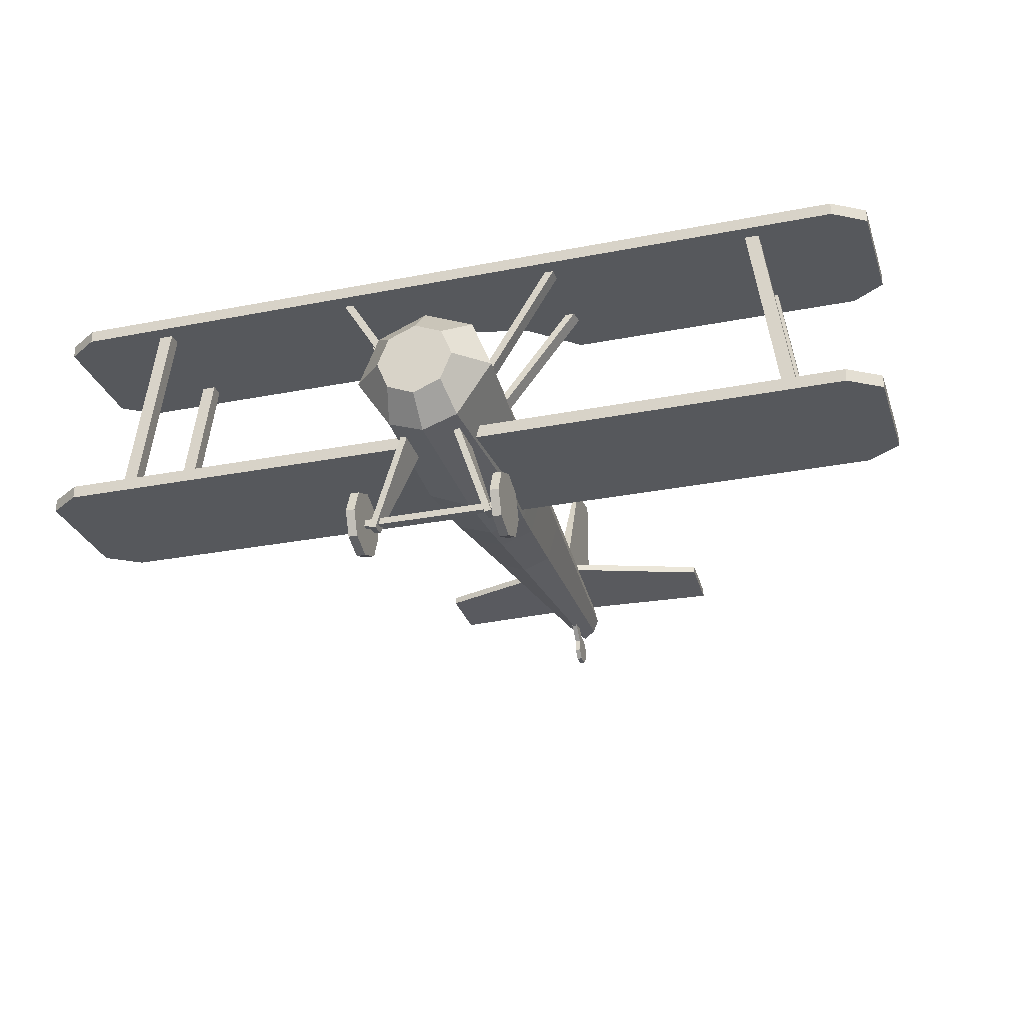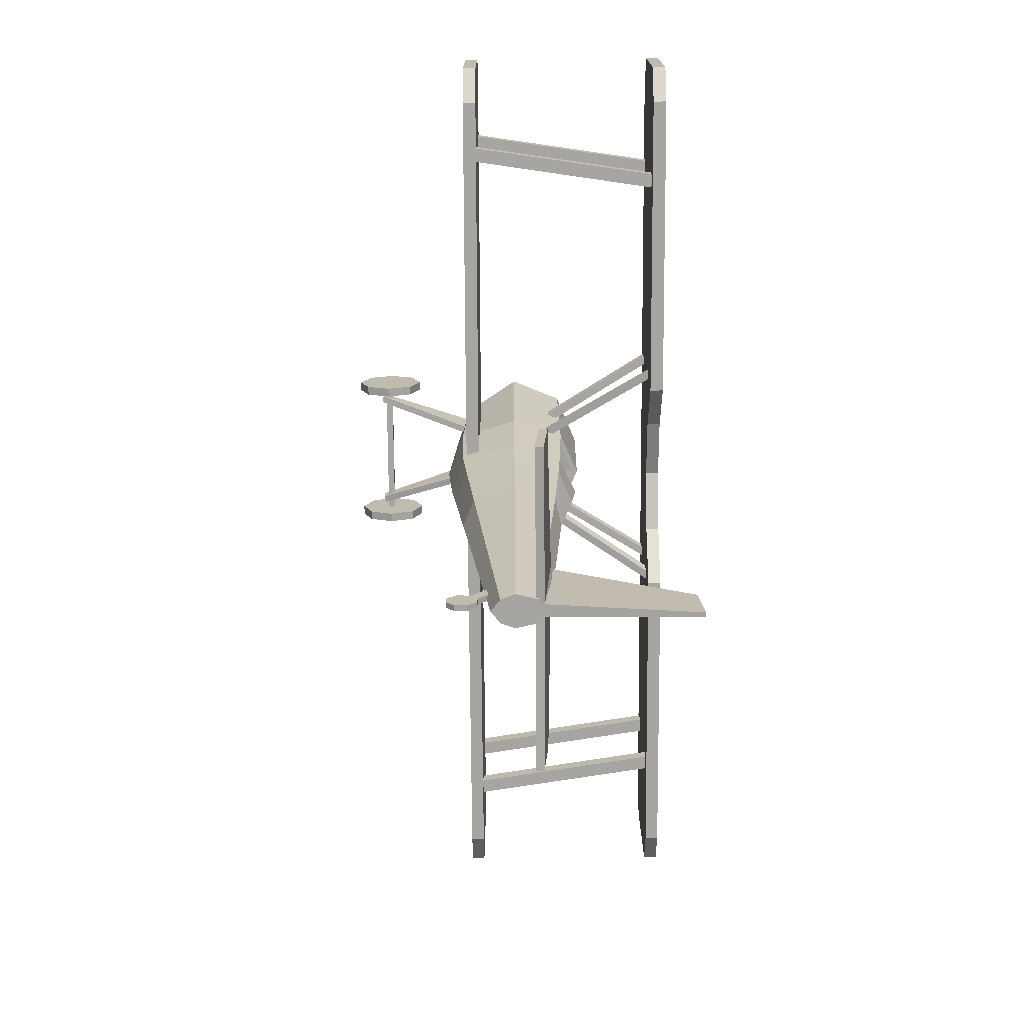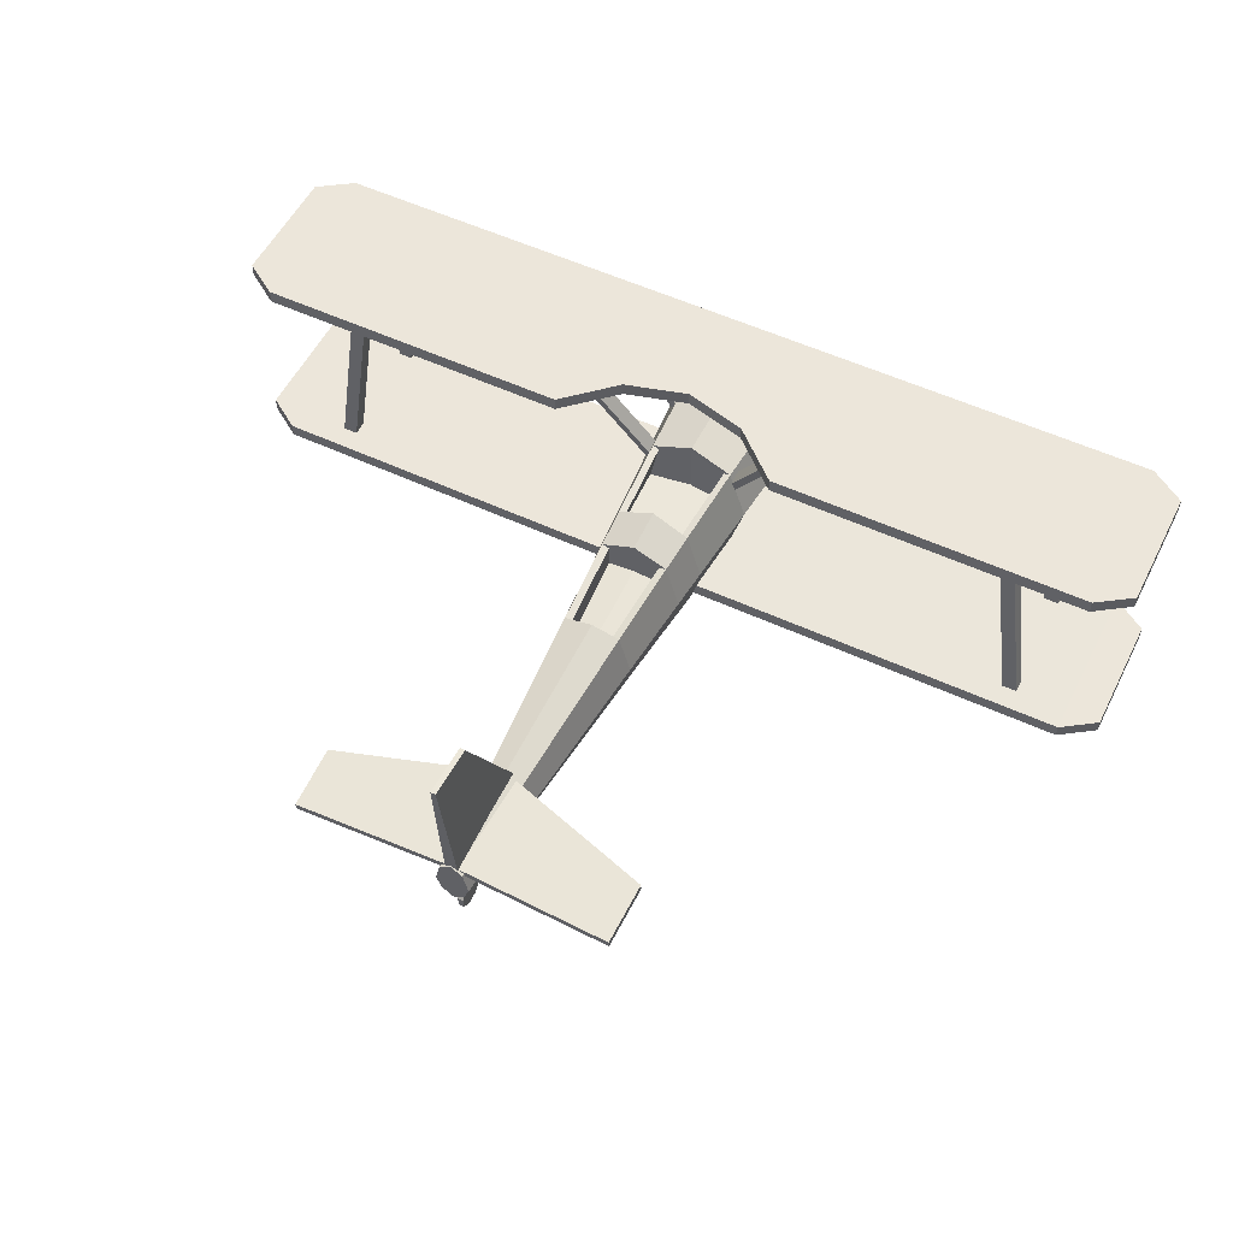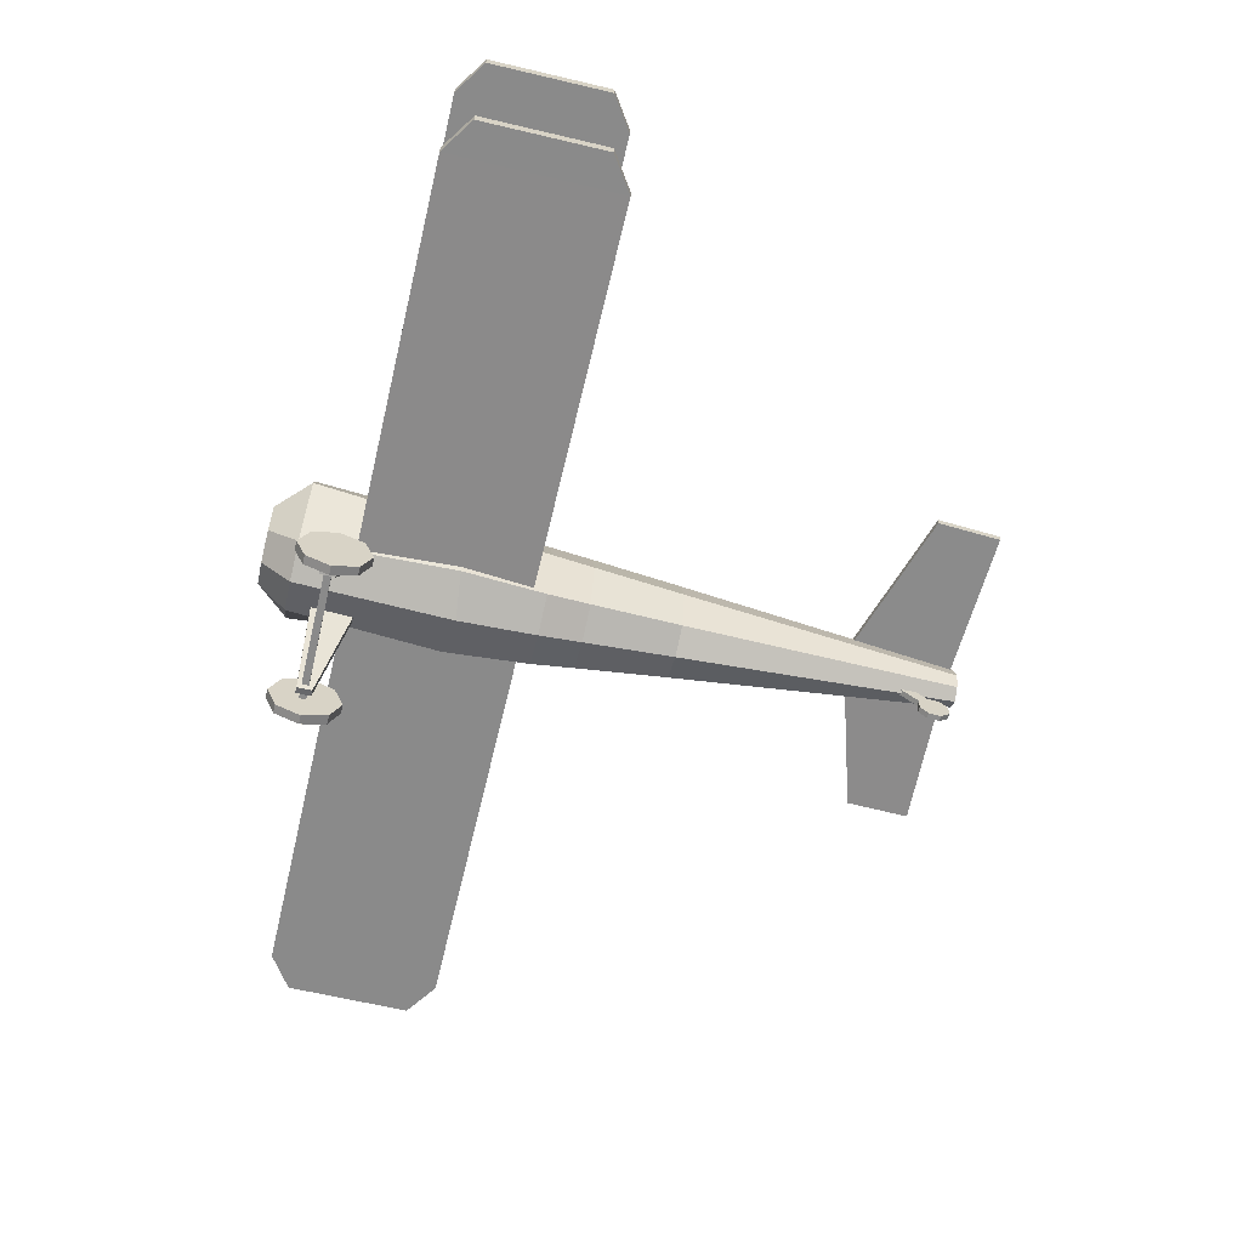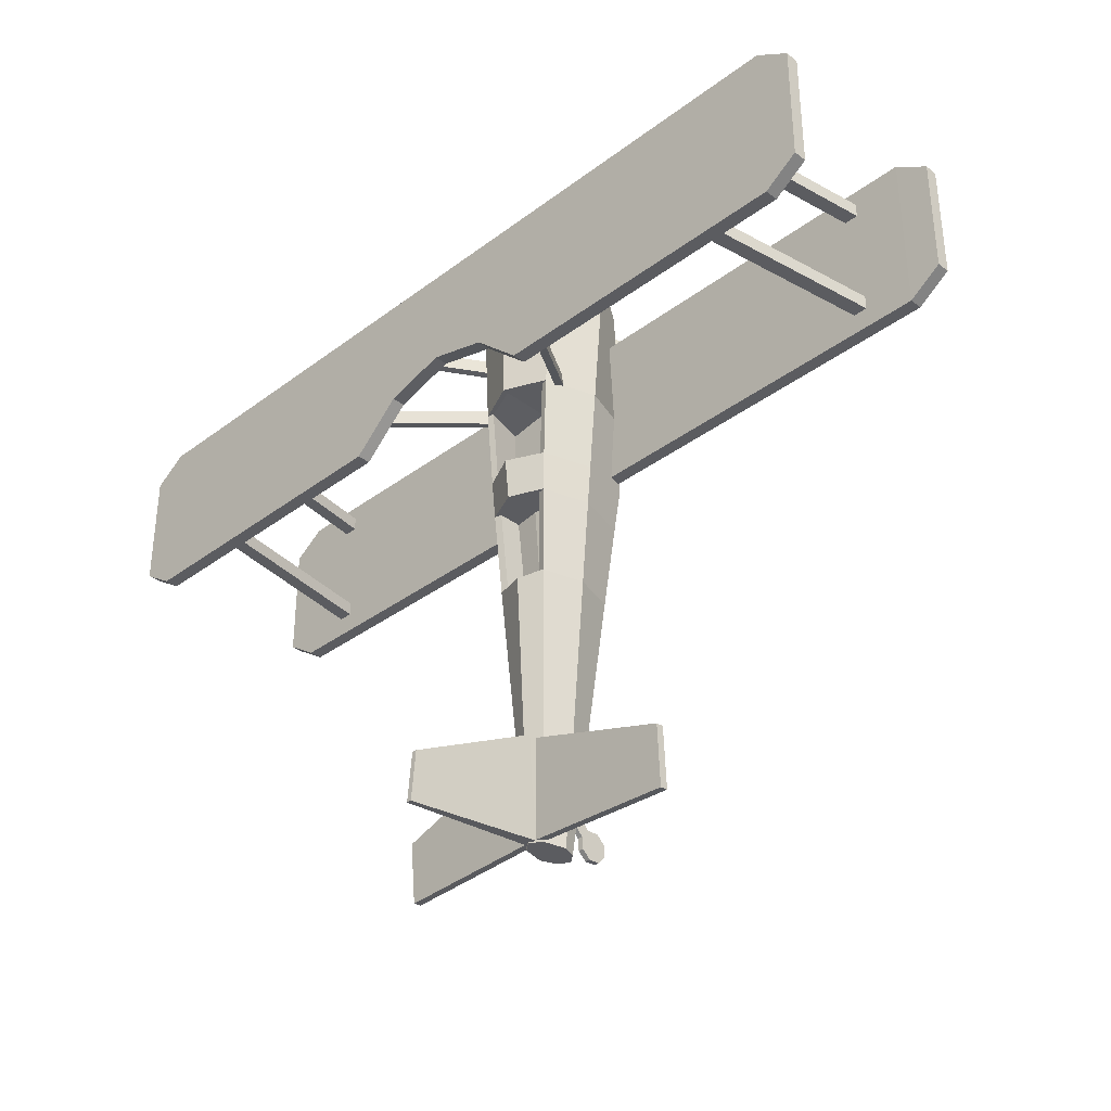
<metadata>
{"format":"obj","ext":"obj","renderer":"f3d","projection":"perspective","resolution":1024,"background":"white","views":[{"elev":-27.7,"azim":16.8,"up":"+Y"},{"elev":-73.9,"azim":90.4,"up":"+Z"},{"elev":54.3,"azim":-153.7,"up":"+Y"},{"elev":-63.5,"azim":76.6,"up":"+Y"},{"elev":-34.8,"azim":-135.0,"up":"+Z"}]}
</metadata>
<code>
o Biplane
v 0 -0.107 0.4765
v 0 0.107 0.4765
v 0.07567 0.07567 0.4765
v 0.107 -0 0.4765
v 0.07567 -0.07567 0.4765
v 0.09732 -0.1446 0.395
v 0.1938 -0 0.3925
v 0.1371 0.1371 0.3925
v 0 0.1938 0.3925
v 0 -0.1784 0.395
v 0.03059 -0.03664 -1.329
v 0.04527 -0 -1.329
v 0.03059 0.05972 -1.329
v 0 0.08445 -1.329
v 0 -0.06138 -1.329
v 1.223 0.436 0.1905
v 1.223 0.436 -0.135
v 0 0.436 0.2519
v 0 0.436 -0.02956
v 1.132 0.436 0.2519
v 1.132 0.436 -0.1965
v 1.223 0.4006 0.1905
v 1.223 0.3999 -0.135
v 0 0.4008 0.252
v 0 0.3998 -0.02948
v 1.132 0.4008 0.252
v 1.132 0.3998 -0.1964
v 0 0.19 -0
v 0 -0.1995 -0.02323
v 0.1125 0.1408 -0
v 0.1591 -0 -0
v 0.1155 -0.1559 -0.009539
v 0 -0.1848 -0.2306
v 0 0.179 -0.2314
v 0.098 0.1325 -0.2314
v 0.1386 -0 -0.2314
v 0.1005 -0.1506 -0.2314
v 0 0.03982 -0
v 0.1125 0.03649 -0.01274
v 0 0.04982 -0.2314
v 0.098 0.05094 -0.2314
v 0 -0.1442 -0.5837
v 0 0.1301 -0.5837
v 0.07616 0.113 -0.5837
v 0.1079 -0 -0.5837
v 0.07616 -0.1139 -0.5837
v 1.223 -0.1027 0.1905
v 1.223 -0.1035 -0.135
v 1.132 -0.1026 0.2519
v 1.132 -0.1036 -0.1965
v 1.223 -0.1385 0.1905
v 1.223 -0.1392 -0.135
v 1.132 -0.1383 0.252
v 1.132 -0.1393 -0.1964
v 0.02685 -0.1059 -0.1965
v 0.02685 -0.1049 0.2519
v 0.02685 -0.1416 -0.1964
v 0.02685 -0.1406 0.252
v 0.9603 -0.1151 0.2099
v 0.8786 0.4224 0.2099
v 0.9603 -0.1151 0.1715
v 0.8786 0.4224 0.1715
v 0.9987 -0.1151 0.2099
v 0.917 0.4224 0.2099
v 0.9987 -0.1151 0.1715
v 0.917 0.4224 0.1715
v 0.9603 -0.1151 -0.1006
v 0.8786 0.4224 -0.1006
v 0.9603 -0.1151 -0.139
v 0.8786 0.4224 -0.139
v 0.9987 -0.1151 -0.1006
v 0.917 0.4224 -0.1006
v 0.9987 -0.1151 -0.139
v 0.917 0.4224 -0.139
v 0.05039 0.005195 0.2078
v 0.3066 0.4183 0.2078
v 0.05039 0.005195 0.1684
v 0.3066 0.4183 0.1684
v 0.06855 -0.005946 0.2078
v 0.3248 0.4072 0.2078
v 0.06855 -0.005946 0.1684
v 0.3248 0.4072 0.1684
v 0.3248 0.3994 -0.06287
v 0.06855 -0.005708 0.01785
v 0.3248 0.4071 -0.02421
v 0.06855 0.001995 0.05651
v 0.3066 0.4104 -0.06505
v 0.05039 0.005218 0.01568
v 0.3066 0.4181 -0.02639
v 0.05039 0.01292 0.05433
v 0.296 0.436 -0.1965
v 0.296 0.436 0.2519
v 0.296 0.3998 -0.1964
v 0.296 0.4008 0.252
v 0.1645 0.436 -0.07512
v 0.1645 0.3998 -0.07504
v 0.1645 0.436 0.2519
v 0.1645 0.4008 0.252
v 0.4246 0.08312 -1.174
v 0.421 0.07109 -1.337
v 0.008774 0.09301 -1.047
v 0.005426 0.07336 -1.322
v 0.4246 0.06209 -1.172
v 0.421 0.04962 -1.335
v 0.008774 0.07206 -1.045
v 0.01205 0.05181 -1.32
v 0.01717 0.09835 -1.041
v 0.006591 0.4571 -1.228
v 0.01717 0.06859 -1.325
v 0.006591 0.4674 -1.365
v 0.1967 -0.4035 0.3127
v 0.1967 -0.385 0.3127
v 0.1967 -0.4035 0.2941
v 0.1967 -0.385 0.2941
v 0.1548 -0.4161 0.3228
v 0.173 -0.4126 0.3228
v 0.1548 -0.4161 0.2841
v 0.173 -0.4126 0.2841
v 0.06065 -0.1355 0.2202
v 0.07885 -0.1319 0.2202
v 0.06065 -0.1355 0.3349
v 0.07885 -0.1319 0.3349
v 0.1906 -0.3908 0.2053
v 0.1906 -0.3251 0.2325
v 0.1906 -0.298 0.2981
v 0.1906 -0.3251 0.3637
v 0.1906 -0.3908 0.3908
v 0.1906 -0.4564 0.3637
v 0.1906 -0.4835 0.2981
v 0.1906 -0.4564 0.2325
v 0.2151 -0.3908 0.2053
v 0.2151 -0.3251 0.2325
v 0.2151 -0.298 0.2981
v 0.2151 -0.3251 0.3637
v 0.2151 -0.3908 0.3908
v 0.2151 -0.4564 0.3637
v 0.2151 -0.4835 0.2981
v 0.2151 -0.4564 0.2325
v 0.007261 -0.1199 -1.302
v 0.007261 -0.09569 -1.28
v 0.007261 -0.09364 -1.248
v 0.007261 -0.115 -1.224
v 0.007261 -0.1472 -1.222
v 0.007261 -0.1714 -1.243
v 0.007261 -0.1735 -1.275
v 0.007261 -0.1521 -1.3
v 0.007261 -0.04967 -1.203
v 0.007261 -0.07101 -1.179
v 0 0.1661 -0.3434
v 0.09102 0.1274 -0.3434
v 0.1287 -0 -0.3434
v 0.09226 -0.1389 -0.3434
v 0 -0.1717 -0.3434
v 0.05661 0.1085 -0.5837
v 0.07147 0.1229 -0.3434
v 0.05661 0.04463 -0.5837
v 0.07147 0.05902 -0.3434
v 0 0.06739 -0.3434
v 0 0.04613 -0.5837
v 0 0.1514 -0.3434
v 0 0.1194 -0.5837
v 0.09428 0.137 -0
v 0.07979 0.1288 -0.2314
v 0 0.1736 -0
v 0 0.1626 -0.2314
v -0.07567 0.07567 0.4765
v -0.107 -0 0.4765
v -0.07567 -0.07567 0.4765
v -0.09732 -0.1446 0.395
v -0.1938 -0 0.3925
v -0.1371 0.1371 0.3925
v -0.03059 -0.03664 -1.329
v -0.04421 -0 -1.329
v -0.03059 0.05972 -1.329
v -1.223 0.436 0.1905
v -1.223 0.436 -0.135
v -1.132 0.436 0.2519
v -1.132 0.436 -0.1965
v -1.223 0.4006 0.1905
v -1.223 0.3999 -0.135
v -1.132 0.4008 0.252
v -1.132 0.3998 -0.1964
v -0.1125 0.1408 -0
v -0.1591 -0 -0
v -0.1155 -0.1559 -0.009539
v -0.098 0.1325 -0.2314
v -0.1386 -0 -0.2314
v -0.1005 -0.1506 -0.2314
v -0.1125 0.03649 -0.01274
v -0.098 0.05094 -0.2314
v -0.07616 0.113 -0.5837
v -0.1079 -0 -0.5837
v -0.07616 -0.1139 -0.5837
v -1.223 -0.1027 0.1905
v -1.223 -0.1035 -0.135
v -1.132 -0.1026 0.2519
v -1.132 -0.1036 -0.1965
v -1.223 -0.1385 0.1905
v -1.223 -0.1392 -0.135
v -1.132 -0.1383 0.252
v -1.132 -0.1393 -0.1964
v -0.02685 -0.1059 -0.1965
v -0.02685 -0.1049 0.2519
v -0.02685 -0.1416 -0.1964
v -0.02685 -0.1406 0.252
v -0.9603 -0.1151 0.2099
v -0.8786 0.4224 0.2099
v -0.9603 -0.1151 0.1715
v -0.8786 0.4224 0.1715
v -0.9987 -0.1151 0.2099
v -0.917 0.4224 0.2099
v -0.9987 -0.1151 0.1715
v -0.917 0.4224 0.1715
v -0.9603 -0.1151 -0.1006
v -0.8786 0.4224 -0.1006
v -0.9603 -0.1151 -0.139
v -0.8786 0.4224 -0.139
v -0.9987 -0.1151 -0.1006
v -0.917 0.4224 -0.1006
v -0.9987 -0.1151 -0.139
v -0.917 0.4224 -0.139
v -0.05039 0.005195 0.2078
v -0.3066 0.4183 0.2078
v -0.05039 0.005195 0.1684
v -0.3066 0.4183 0.1684
v -0.06855 -0.005946 0.2078
v -0.3248 0.4072 0.2078
v -0.06855 -0.005946 0.1684
v -0.3248 0.4072 0.1684
v -0.3248 0.3994 -0.06287
v -0.06855 -0.005708 0.01785
v -0.3248 0.4071 -0.02421
v -0.06855 0.001995 0.05651
v -0.3066 0.4104 -0.06505
v -0.05039 0.005218 0.01568
v -0.3066 0.4181 -0.02639
v -0.05039 0.01292 0.05433
v -0.296 0.436 -0.1965
v -0.296 0.436 0.2519
v -0.296 0.3998 -0.1964
v -0.296 0.4008 0.252
v -0.1645 0.436 -0.07512
v -0.1645 0.3998 -0.07504
v -0.1645 0.436 0.2519
v -0.1645 0.4008 0.252
v -0.4246 0.08312 -1.174
v -0.421 0.07109 -1.337
v -0.008774 0.09301 -1.047
v -0.005426 0.07336 -1.322
v -0.4246 0.06209 -1.172
v -0.421 0.04962 -1.335
v -0.008774 0.07206 -1.045
v -0.01205 0.05181 -1.32
v -0.01717 0.09835 -1.041
v -0.006591 0.4571 -1.228
v -0.01717 0.06859 -1.325
v -0.006591 0.4674 -1.365
v -0.1967 -0.4035 0.3127
v -0.1967 -0.385 0.3127
v -0.1967 -0.4035 0.2941
v -0.1967 -0.385 0.2941
v -0.1548 -0.4161 0.3228
v -0.173 -0.4126 0.3228
v -0.1548 -0.4161 0.2841
v -0.173 -0.4126 0.2841
v -0.06065 -0.1355 0.2202
v -0.07885 -0.1319 0.2202
v -0.06065 -0.1355 0.3349
v -0.07885 -0.1319 0.3349
v -0.1906 -0.3908 0.2053
v -0.1906 -0.3251 0.2325
v -0.1906 -0.298 0.2981
v -0.1906 -0.3251 0.3637
v -0.1906 -0.3908 0.3908
v -0.1906 -0.4564 0.3637
v -0.1906 -0.4835 0.2981
v -0.1906 -0.4564 0.2325
v -0.2151 -0.3908 0.2053
v -0.2151 -0.3251 0.2325
v -0.2151 -0.298 0.2981
v -0.2151 -0.3251 0.3637
v -0.2151 -0.3908 0.3908
v -0.2151 -0.4564 0.3637
v -0.2151 -0.4835 0.2981
v -0.2151 -0.4564 0.2325
v -0.007261 -0.1199 -1.302
v -0.007261 -0.09569 -1.28
v -0.007261 -0.09364 -1.248
v -0.007261 -0.115 -1.224
v -0.007261 -0.1472 -1.222
v -0.007261 -0.1714 -1.243
v -0.007261 -0.1735 -1.275
v -0.007261 -0.1521 -1.3
v -0.007261 -0.04967 -1.203
v -0.007261 -0.07101 -1.179
v -0.09102 0.1274 -0.3434
v -0.1287 -0 -0.3434
v -0.09226 -0.1389 -0.3434
v -0.05661 0.1085 -0.5837
v -0.07147 0.1229 -0.3434
v -0.05661 0.04463 -0.5837
v -0.07147 0.05902 -0.3434
v -0.09428 0.137 -0
v -0.07979 0.1288 -0.2314
v -0.000188 -0 0.4765
f 5 6 7 4
f 1 10 6 5
f 3 8 9 2
f 4 7 8 3
f 44 13 14 43
f 45 12 13 44
f 46 11 12 45
f 20 16 17 21
f 92 20 21 91
f 26 27 23 22
f 94 93 27 26
f 92 94 26 20
f 95 96 25 19
f 20 26 22 16
f 17 23 27 21
f 16 22 23 17
f 10 29 32 6
f 6 32 31 7
f 7 31 30 8
f 8 30 28 9
f 29 33 37 32
f 32 37 36 31
f 31 36 35 30
f 40 41 163 165
f 165 163 35 34
f 39 41 40 38
f 153 42 46 152
f 152 46 45 151
f 151 45 44 150
f 150 44 154 155
f 49 47 48 50
f 56 49 50 55
f 53 54 52 51
f 58 57 54 53
f 56 58 53 49
f 49 53 51 47
f 48 52 54 50
f 47 51 52 48
f 50 54 57 55
f 59 60 62 61
f 61 62 66 65
f 65 66 64 63
f 63 64 60 59
f 67 68 70 69
f 69 70 74 73
f 73 74 72 71
f 71 72 68 67
f 75 76 78 77
f 77 78 82 81
f 81 82 80 79
f 79 80 76 75
f 84 83 85 86
f 86 85 89 90
f 90 89 87 88
f 88 87 83 84
f 21 27 93 91
f 97 98 94 92
f 98 96 93 94
f 97 92 91 95
f 18 97 95 19
f 24 25 96 98
f 18 24 98 97
f 91 93 96 95
f 30 35 163 162
f 101 99 100 102
f 105 106 104 103
f 101 105 103 99
f 100 104 106 102
f 99 103 104 100
f 11 15 14 13 12
f 42 15 11 46
f 109 110 108 107
f 254 107 108 255
f 109 256 257 110
f 132 133 134 135 136 137 138 131
f 124 123 130 129 128 127 126 125
f 113 114 112 111
f 258 111 112 259
f 111 258 260 113
f 113 260 261 114
f 119 120 118 117
f 117 118 116 115
f 119 117 115 121
f 118 120 122 116
f 115 116 122 121
f 125 133 132 124
f 130 138 137 129
f 128 136 135 127
f 126 134 133 125
f 124 132 131 123
f 123 131 138 130
f 129 137 136 128
f 127 135 134 126
f 140 141 142 143 144 145 146 139
f 289 142 148 295
f 146 293 286 139
f 144 291 292 145
f 140 287 288 141
f 141 288 294 147
f 145 292 293 146
f 143 290 291 144
f 142 289 290 143
f 141 147 148 142
f 35 150 149 34
f 36 151 150 35
f 37 152 151 36
f 33 153 152 37
f 155 154 156 157
f 149 150 155 160
f 157 158 160 155
f 156 159 158 157
f 161 154 44 43
f 154 161 159 156
f 38 164 162 39
f 30 162 164 28
f 163 41 39 162
f 168 167 170 169
f 1 168 169 10
f 166 2 9 171
f 167 166 171 170
f 191 43 14 174
f 192 191 174 173
f 193 192 173 172
f 177 178 176 175
f 239 238 178 177
f 181 179 180 182
f 241 181 182 240
f 239 177 181 241
f 242 19 25 243
f 177 175 179 181
f 176 178 182 180
f 175 176 180 179
f 10 169 185 29
f 169 170 184 185
f 170 171 183 184
f 171 9 28 183
f 29 185 188 33
f 185 184 187 188
f 184 183 186 187
f 40 165 304 190
f 165 34 186 304
f 189 38 40 190
f 153 298 193 42
f 298 297 192 193
f 297 296 191 192
f 296 300 299 191
f 196 197 195 194
f 203 202 197 196
f 200 198 199 201
f 205 200 201 204
f 203 196 200 205
f 196 194 198 200
f 195 197 201 199
f 194 195 199 198
f 197 202 204 201
f 206 208 209 207
f 208 212 213 209
f 212 210 211 213
f 210 206 207 211
f 214 216 217 215
f 216 220 221 217
f 220 218 219 221
f 218 214 215 219
f 222 224 225 223
f 224 228 229 225
f 228 226 227 229
f 226 222 223 227
f 231 233 232 230
f 233 237 236 232
f 237 235 234 236
f 235 231 230 234
f 178 238 240 182
f 244 239 241 245
f 245 241 240 243
f 244 242 238 239
f 18 19 242 244
f 24 245 243 25
f 18 244 245 24
f 238 242 243 240
f 183 303 304 186
f 248 249 247 246
f 252 250 251 253
f 248 246 250 252
f 247 249 253 251
f 246 247 251 250
f 172 173 174 14 15
f 42 193 172 15
f 256 254 255 257
f 279 278 285 284 283 282 281 280
f 271 272 273 274 275 276 277 270
f 260 258 259 261
f 266 264 265 267
f 264 262 263 265
f 266 268 262 264
f 265 263 269 267
f 262 268 269 263
f 272 271 279 280
f 277 276 284 285
f 275 274 282 283
f 273 272 280 281
f 271 270 278 279
f 270 277 285 278
f 276 275 283 284
f 274 273 281 282
f 287 286 293 292 291 290 289 288
f 139 286 287 140
f 288 289 295 294
f 186 34 149 296
f 187 186 296 297
f 188 187 297 298
f 33 188 298 153
f 300 302 301 299
f 149 160 300 296
f 302 300 160 158
f 301 302 158 159
f 161 43 191 299
f 299 301 159 161
f 38 189 303 164
f 183 28 164 303
f 304 303 189 190
f 257 255 108 110
f 261 259 112 114
f 2 305 4 3
f 4 305 1 5
f 2 166 167 305
f 167 168 1 305

</code>
